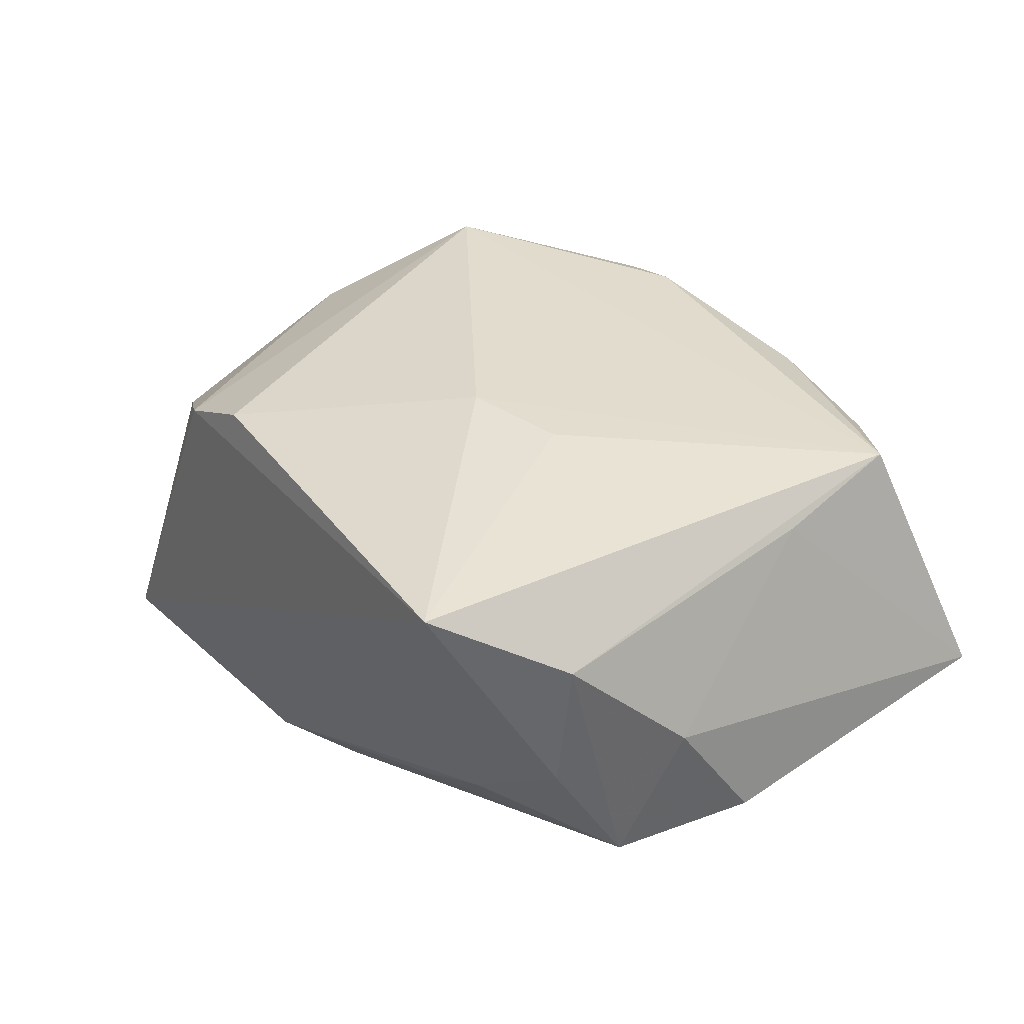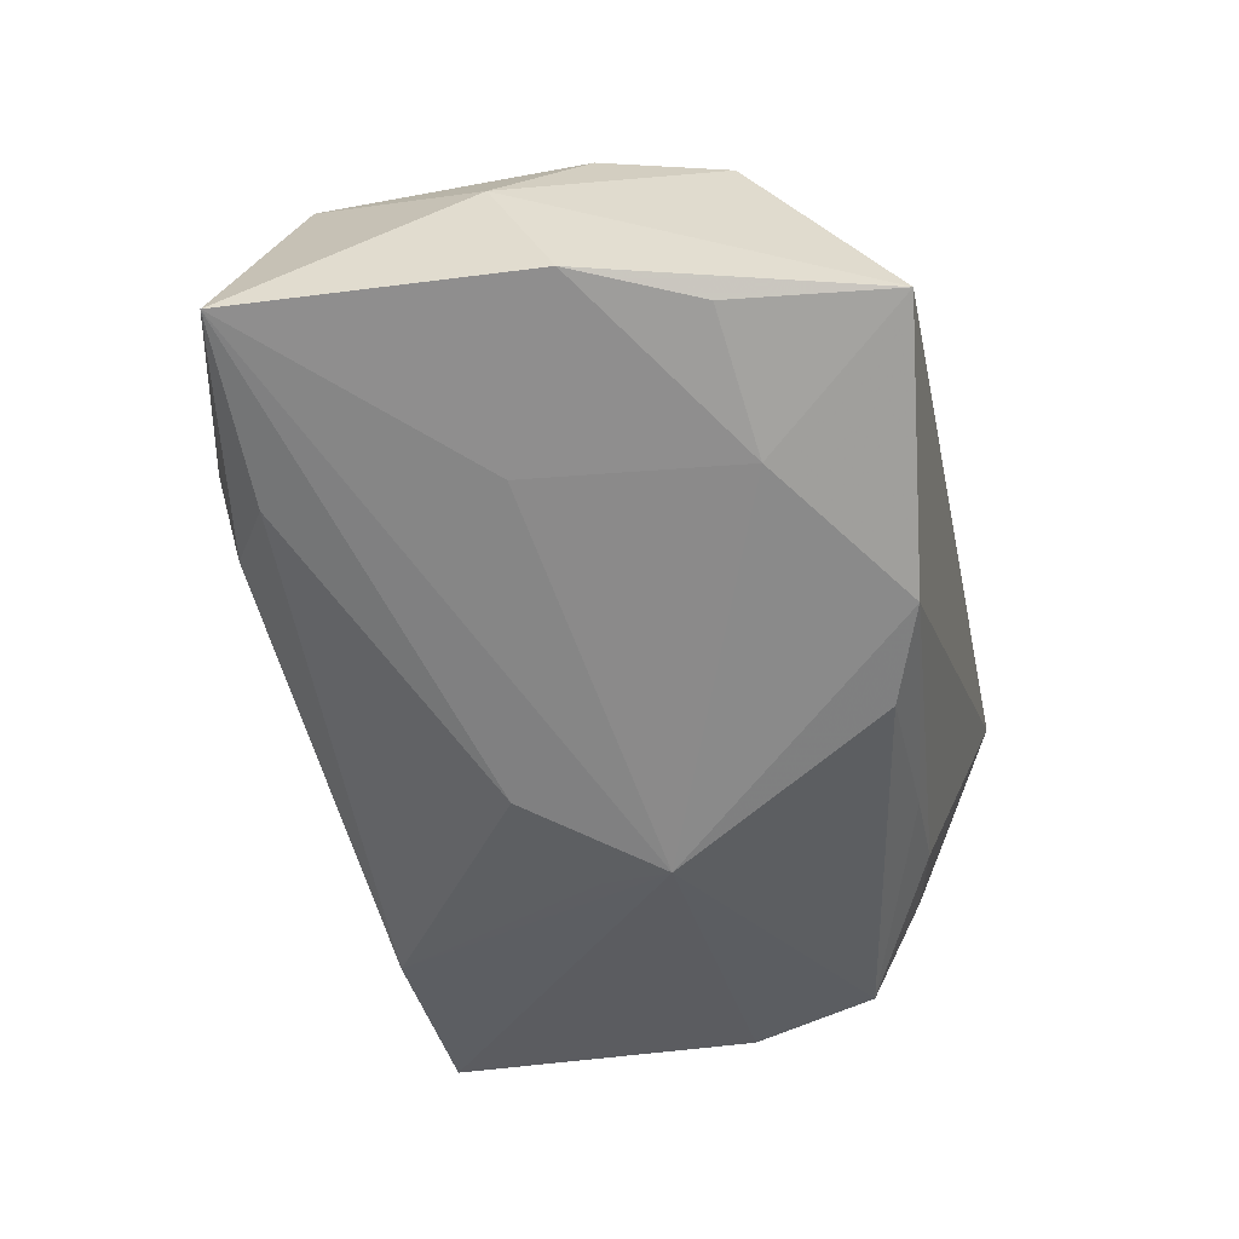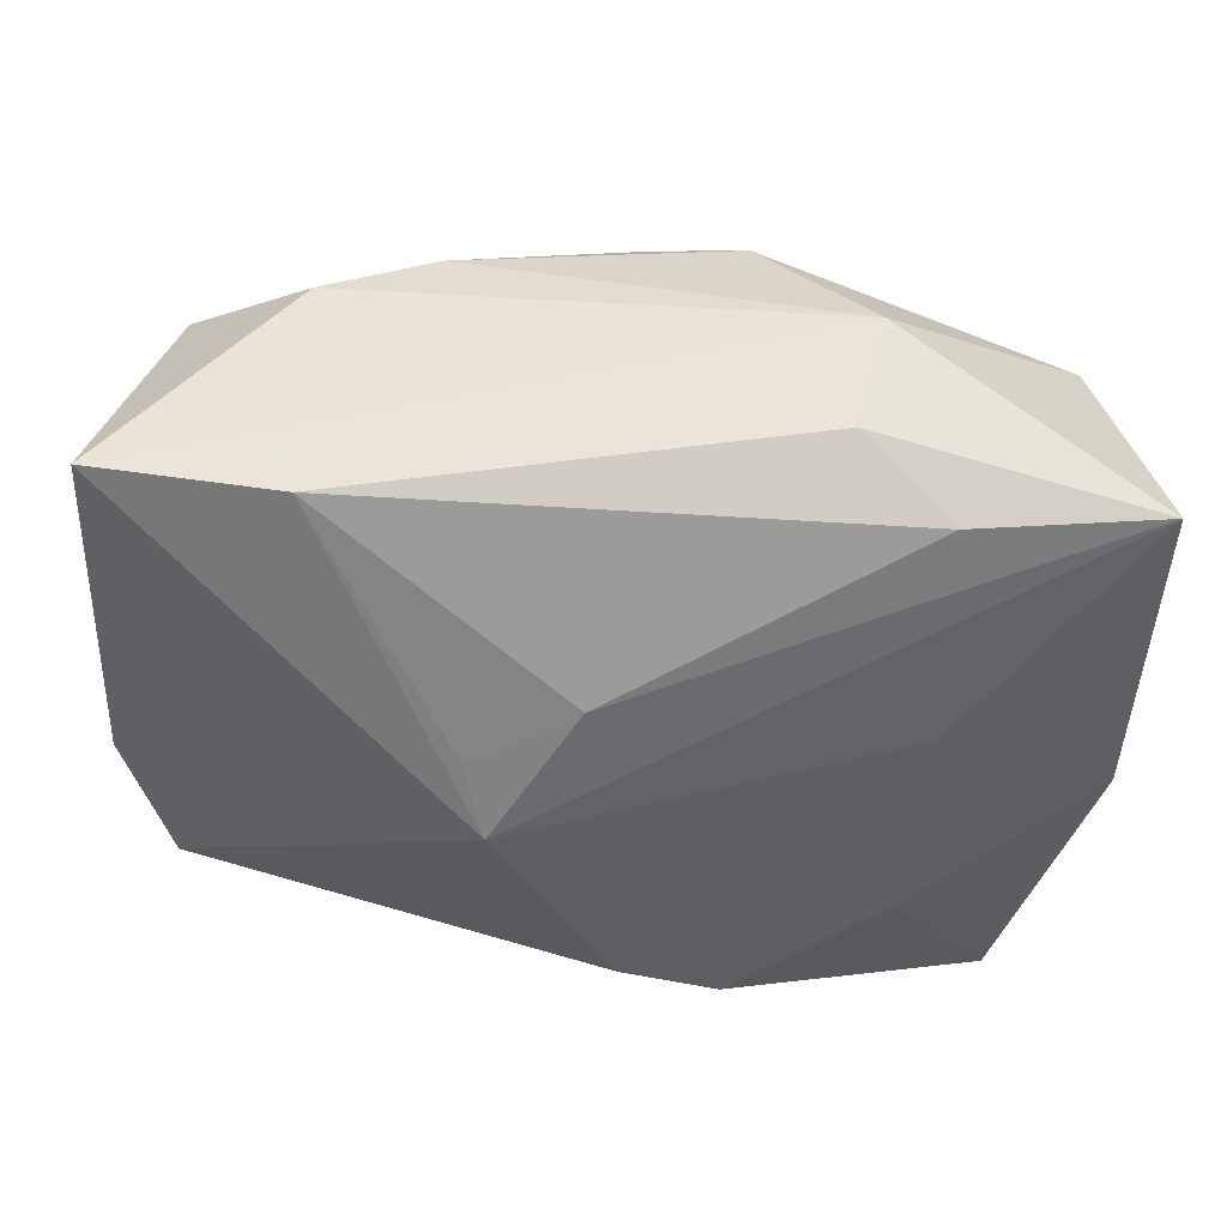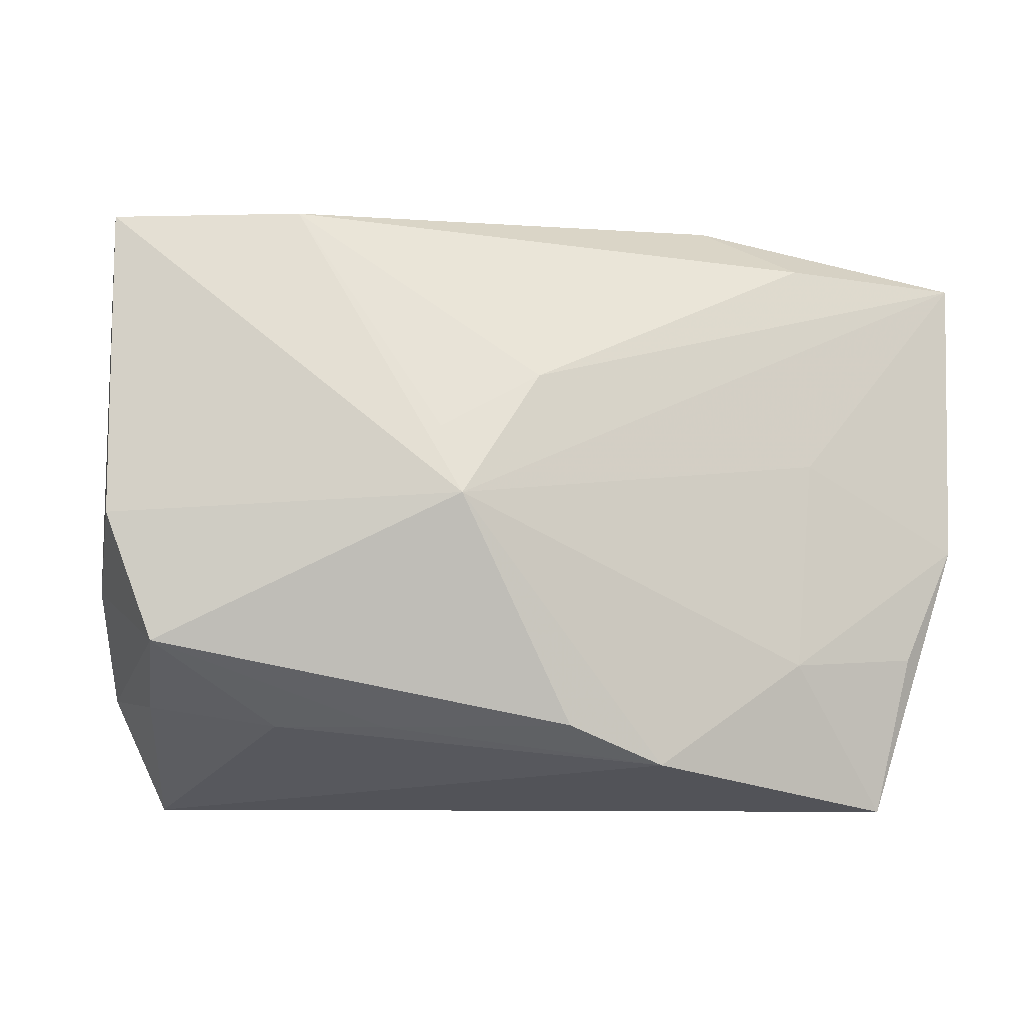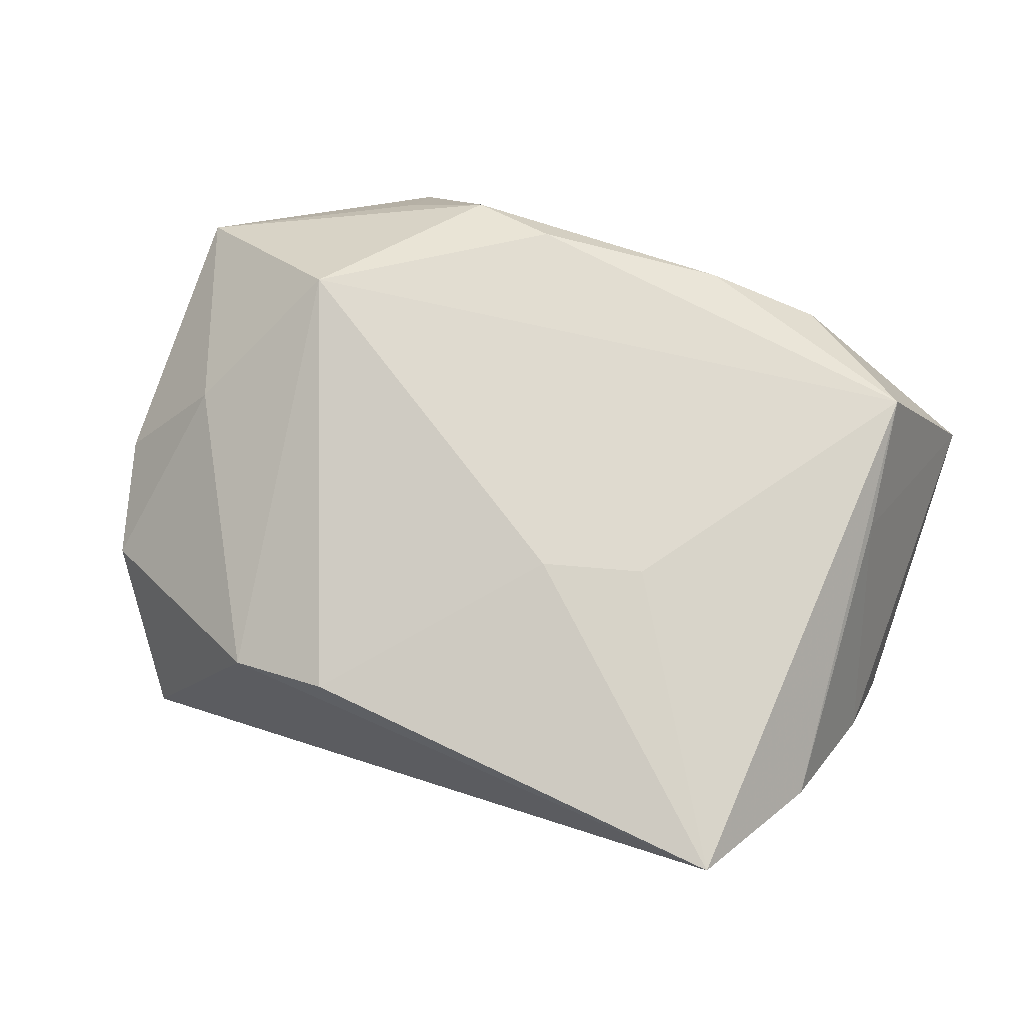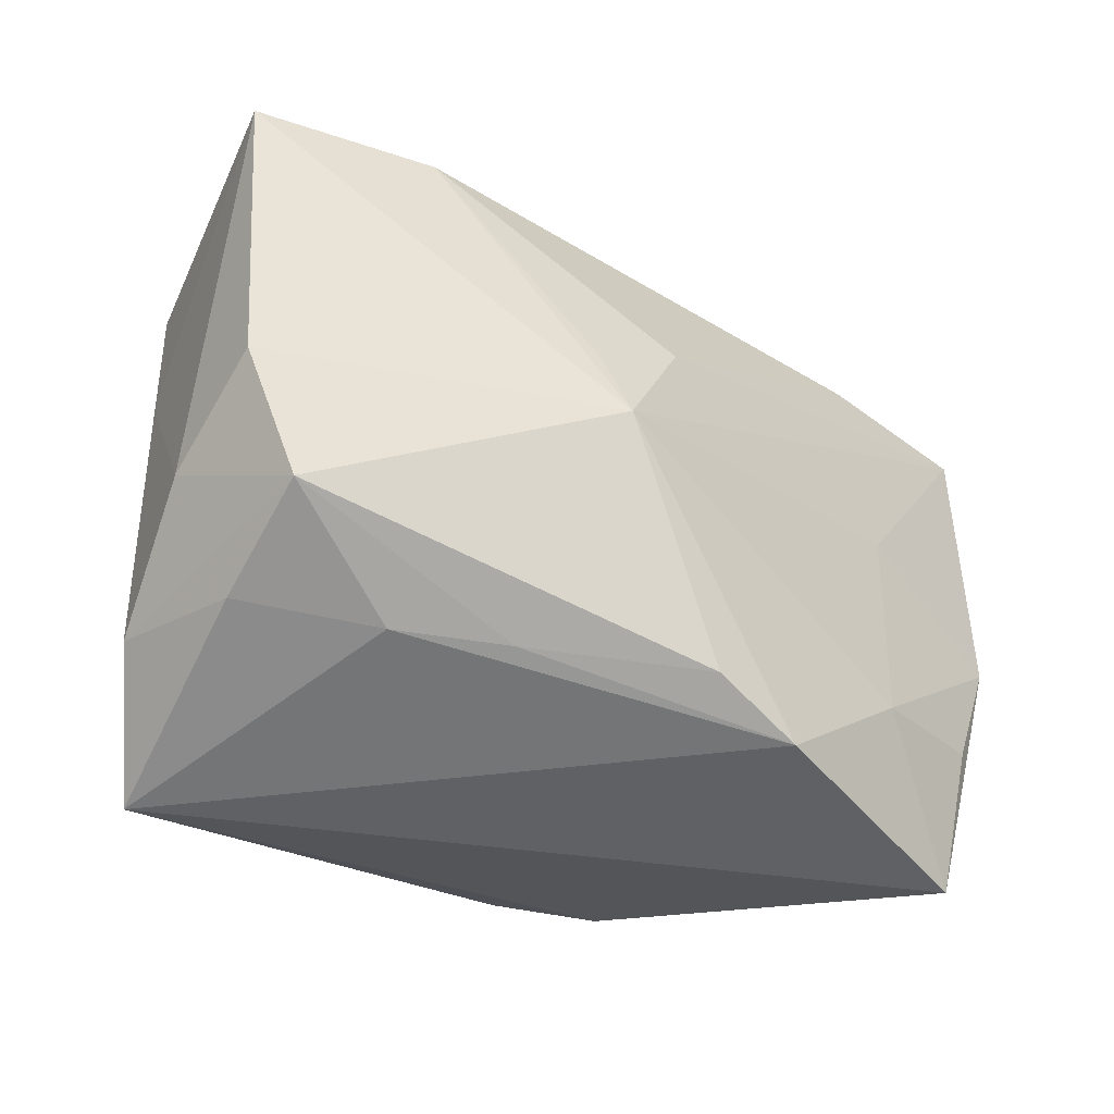
<metadata>
{"format":"obj","ext":"obj","renderer":"f3d","projection":"perspective","resolution":1024,"background":"white","views":[{"elev":37.4,"azim":55.4,"up":"+Z"},{"elev":-63.5,"azim":-76.2,"up":"+Z"},{"elev":47.2,"azim":172.4,"up":"+Y"},{"elev":-7.0,"azim":158.9,"up":"+Y"},{"elev":76.2,"azim":20.9,"up":"+Z"},{"elev":-33.0,"azim":134.2,"up":"+Y"}]}
</metadata>
<code>
v -0.03197 -0.01427 -0.01935
v -0.03697 -0.004009 -0.01888
v -0.02909 -0.02832 -0.01808
v 0.01517 -0.005211 0.02048
v 0.01691 -0.02074 -0.01179
v 0.03513 -0.0188 0.001259
v -0.03797 0.01638 0.005973
v -0.02328 0.01092 0.0187
v -0.005754 -0.02407 -0.0209
v 0.02447 0.02584 -0.008725
v 0.04014 0.02539 -0.003277
v 0.00273 -0.02063 -0.02039
v -0.01999 0.02934 0.0003095
v 0.004939 0.01043 -0.01882
v 0.03197 0.01917 0.0183
v 0.01161 0.02617 0.01503
v -0.0403 0.0007074 -0.007744
v -0.03499 -0.01745 0.0005088
v -0.03908 0.02212 -0.01614
v -0.01237 0.02519 0.0143
v 0.03586 -0.01791 0.01337
v 0.01295 -0.0006853 -0.0209
v -0.02261 0.02283 -0.01577
v 0.02178 0.02659 0.01264
v 0.0141 0.005421 -0.01851
v -0.03789 -0.006866 0.00161
v 0.0373 -0.01331 -0.00868
v 0.02548 -0.02062 -0.006419
v -0.01745 -0.02517 0.01241
v -0.01616 0.02749 -0.009132
v 0.006532 -0.007769 0.02068
v -0.01933 0.02462 0.009479
v 0.02974 -0.02832 0.01976
v -0.01958 -0.01505 -0.0209
v -0.03096 -0.001693 0.01084
v 0.0337 0.007555 0.016
v 0.04098 -0.001994 -0.006502
v -0.02198 0.003523 -0.01919
v -0.004862 0.0235 0.01728
v 0.03936 -0.00831 0.003688
v -0.008768 -0.02504 0.01677
f 10 11 22
f 13 11 10
f 19 7 13
f 22 19 14
f 13 10 30
f 30 19 13
f 9 33 3
f 3 34 9
f 9 34 22
f 29 18 3
f 29 33 41
f 3 33 29
f 7 19 17
f 3 18 17
f 38 19 22
f 22 34 38
f 3 17 2
f 2 17 19
f 19 38 2
f 2 38 34
f 25 10 22
f 22 14 25
f 25 14 10
f 10 14 23
f 23 14 19
f 23 30 10
f 19 30 23
f 11 40 37
f 37 40 27
f 22 11 37
f 37 27 22
f 27 40 21
f 21 15 33
f 33 9 28
f 22 27 12
f 12 9 22
f 8 29 41
f 8 20 7
f 39 20 8
f 15 39 8
f 1 34 3
f 3 2 1
f 1 2 34
f 6 21 33
f 27 21 6
f 33 28 6
f 6 28 27
f 15 21 36
f 36 21 40
f 11 15 36
f 36 40 11
f 5 28 9
f 9 12 5
f 27 28 5
f 5 12 27
f 13 7 32
f 32 20 13
f 7 20 32
f 24 11 13
f 24 15 11
f 41 33 31
f 31 8 41
f 15 8 31
f 35 8 7
f 18 29 35
f 29 8 35
f 16 20 39
f 16 39 15
f 15 24 16
f 13 20 16
f 16 24 13
f 33 15 4
f 4 31 33
f 15 31 4
f 26 35 7
f 18 35 26
f 7 17 26
f 26 17 18

</code>
